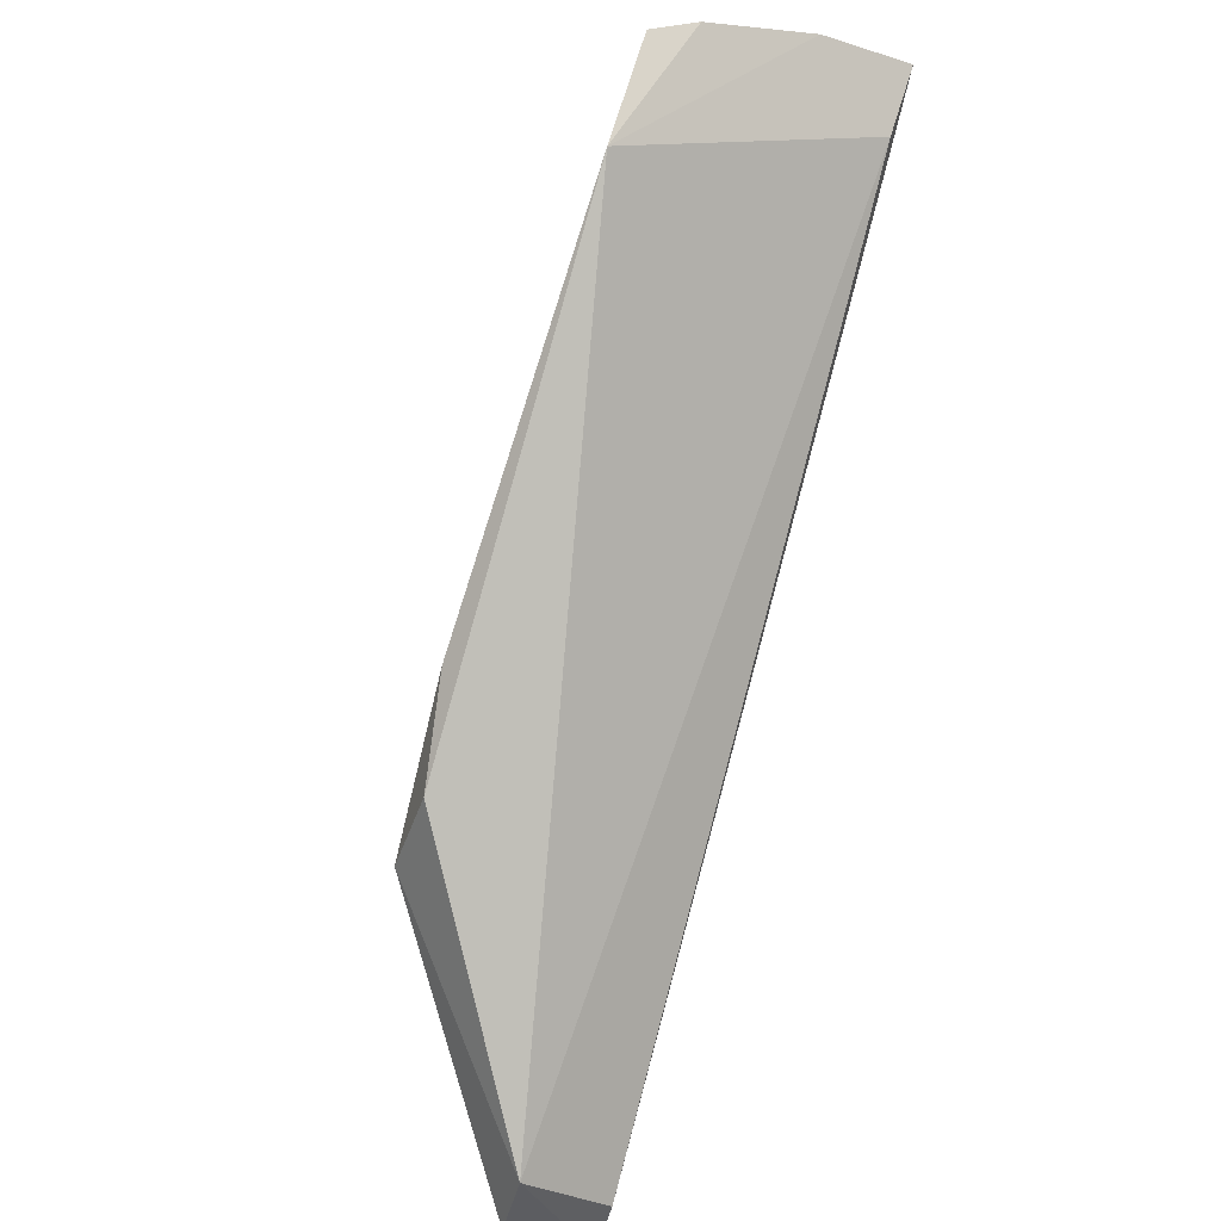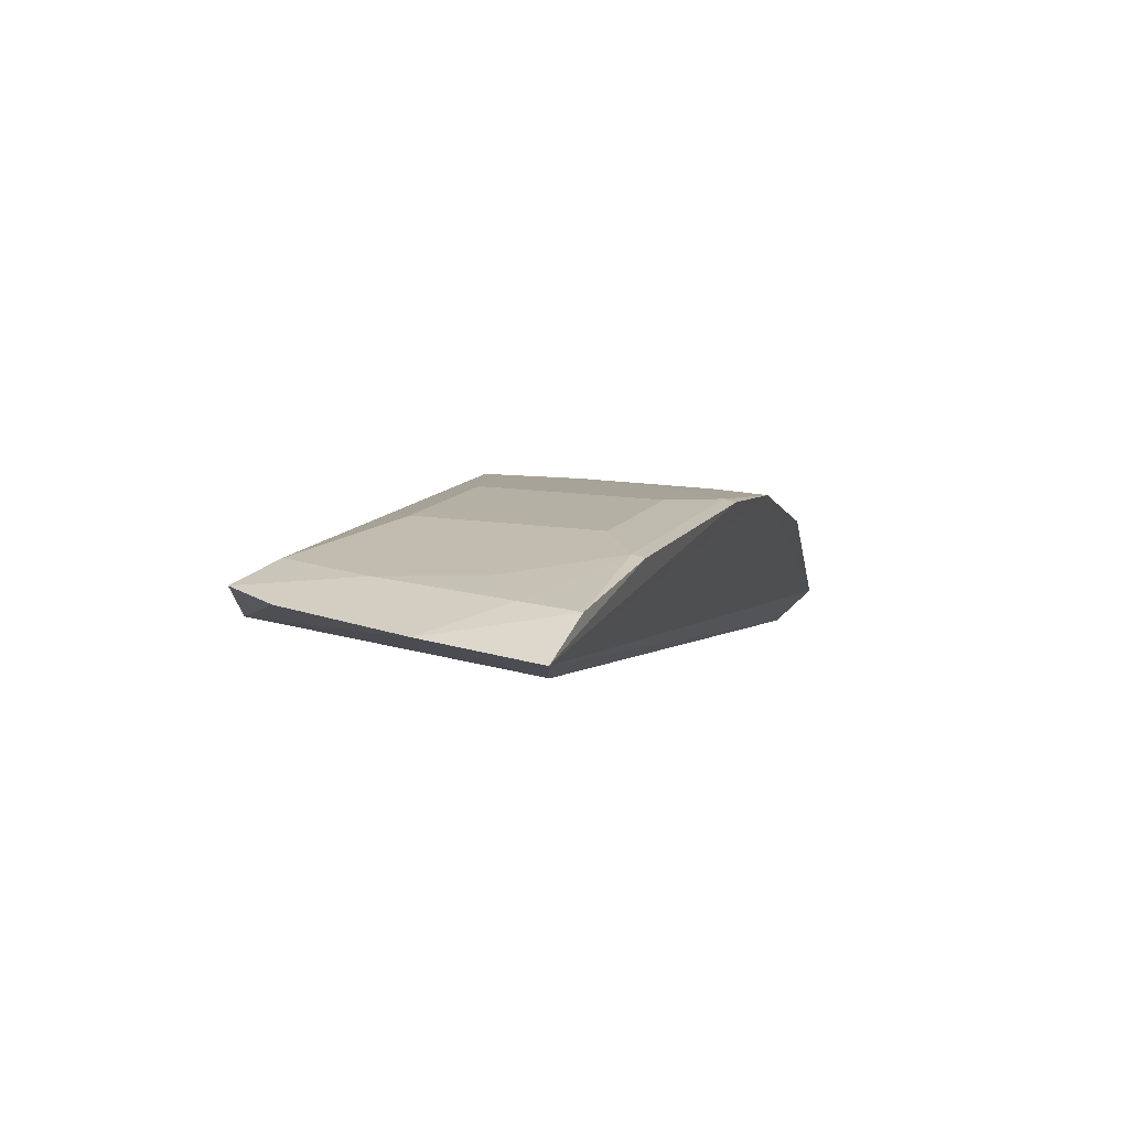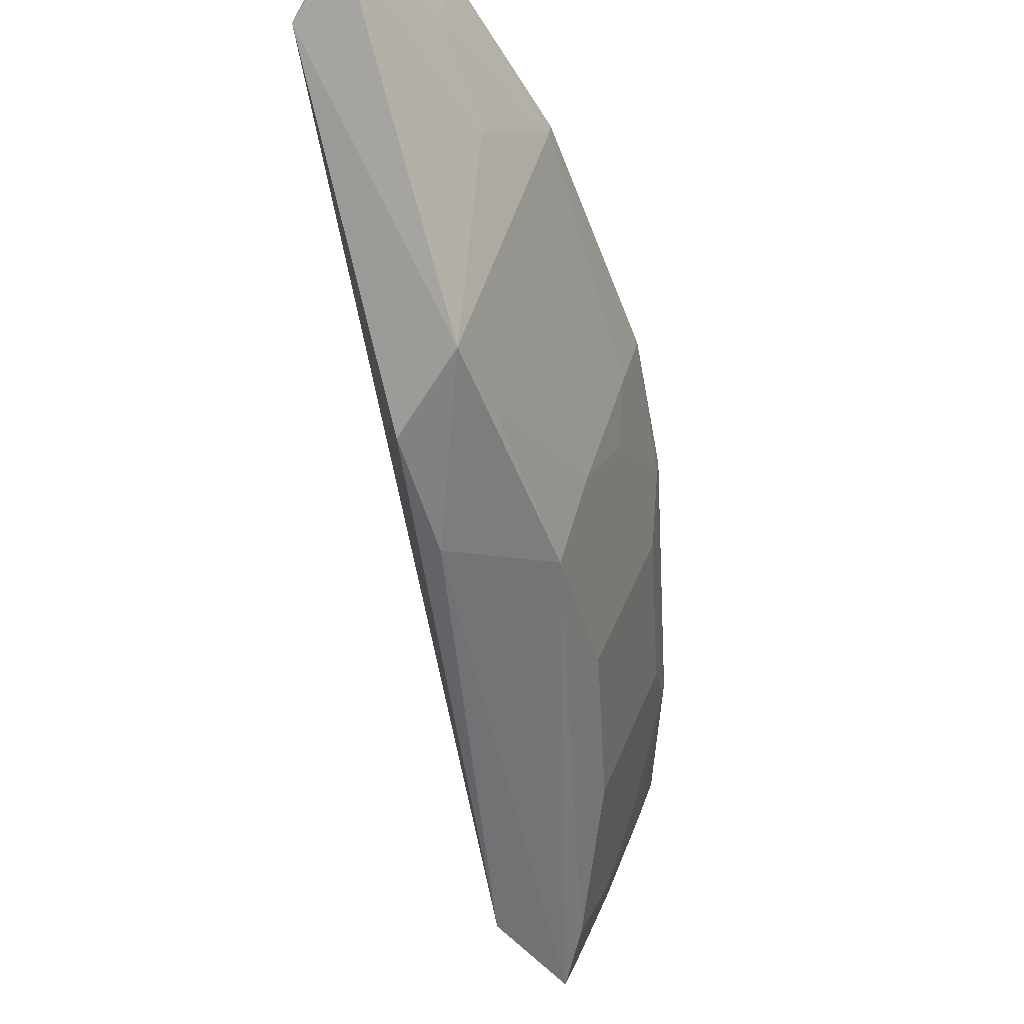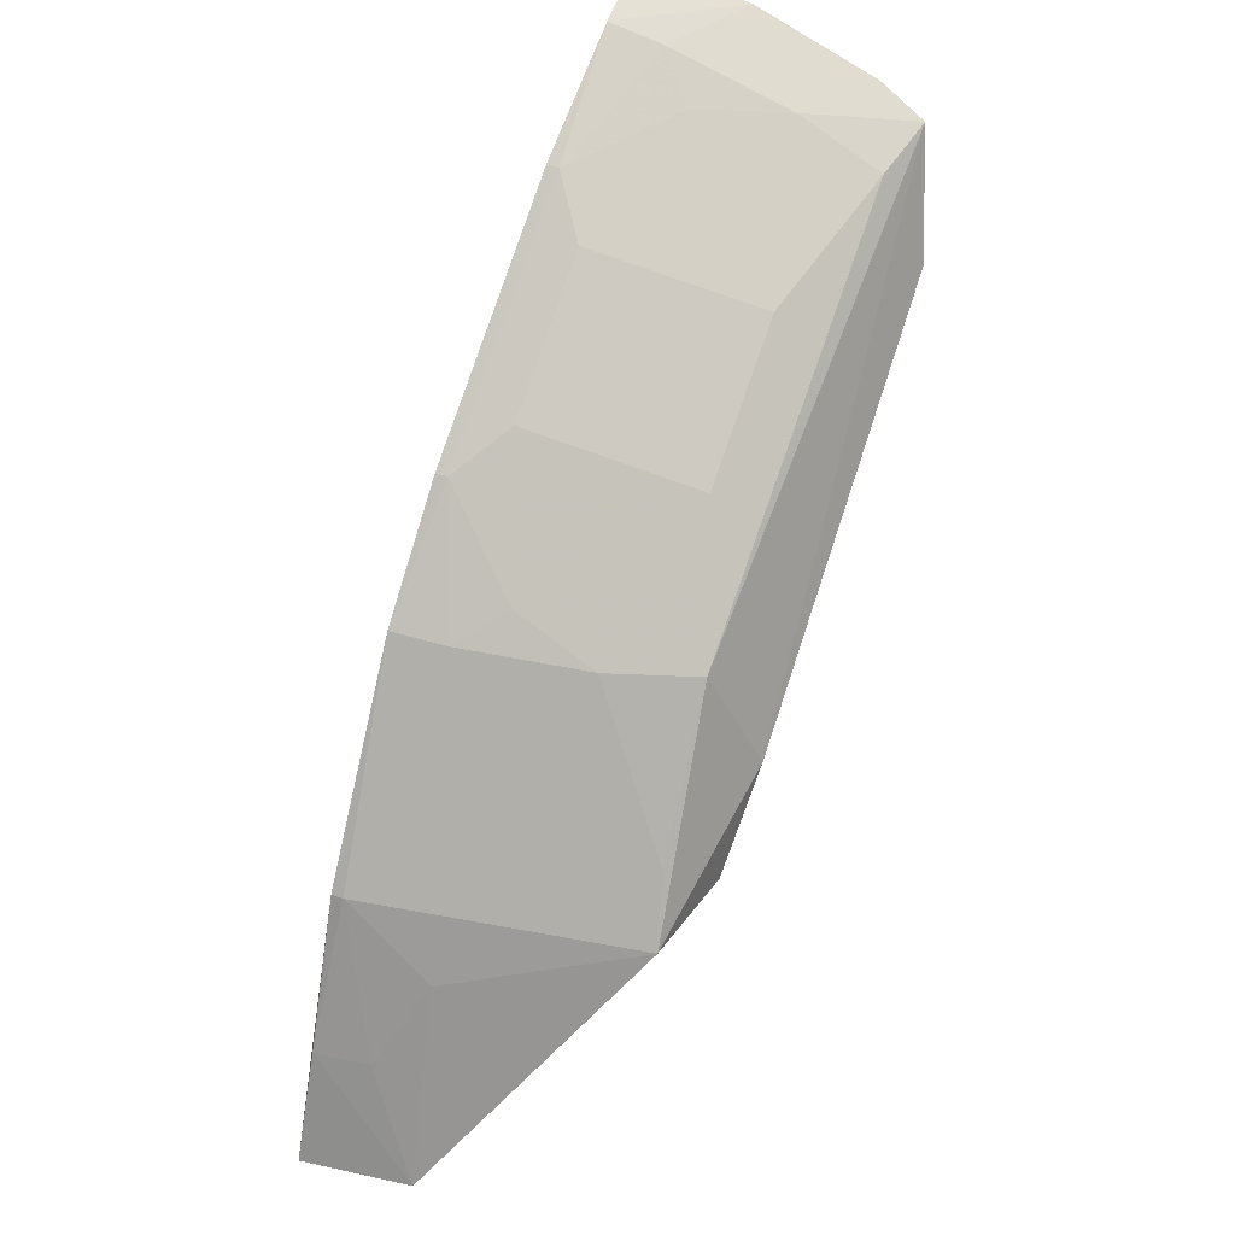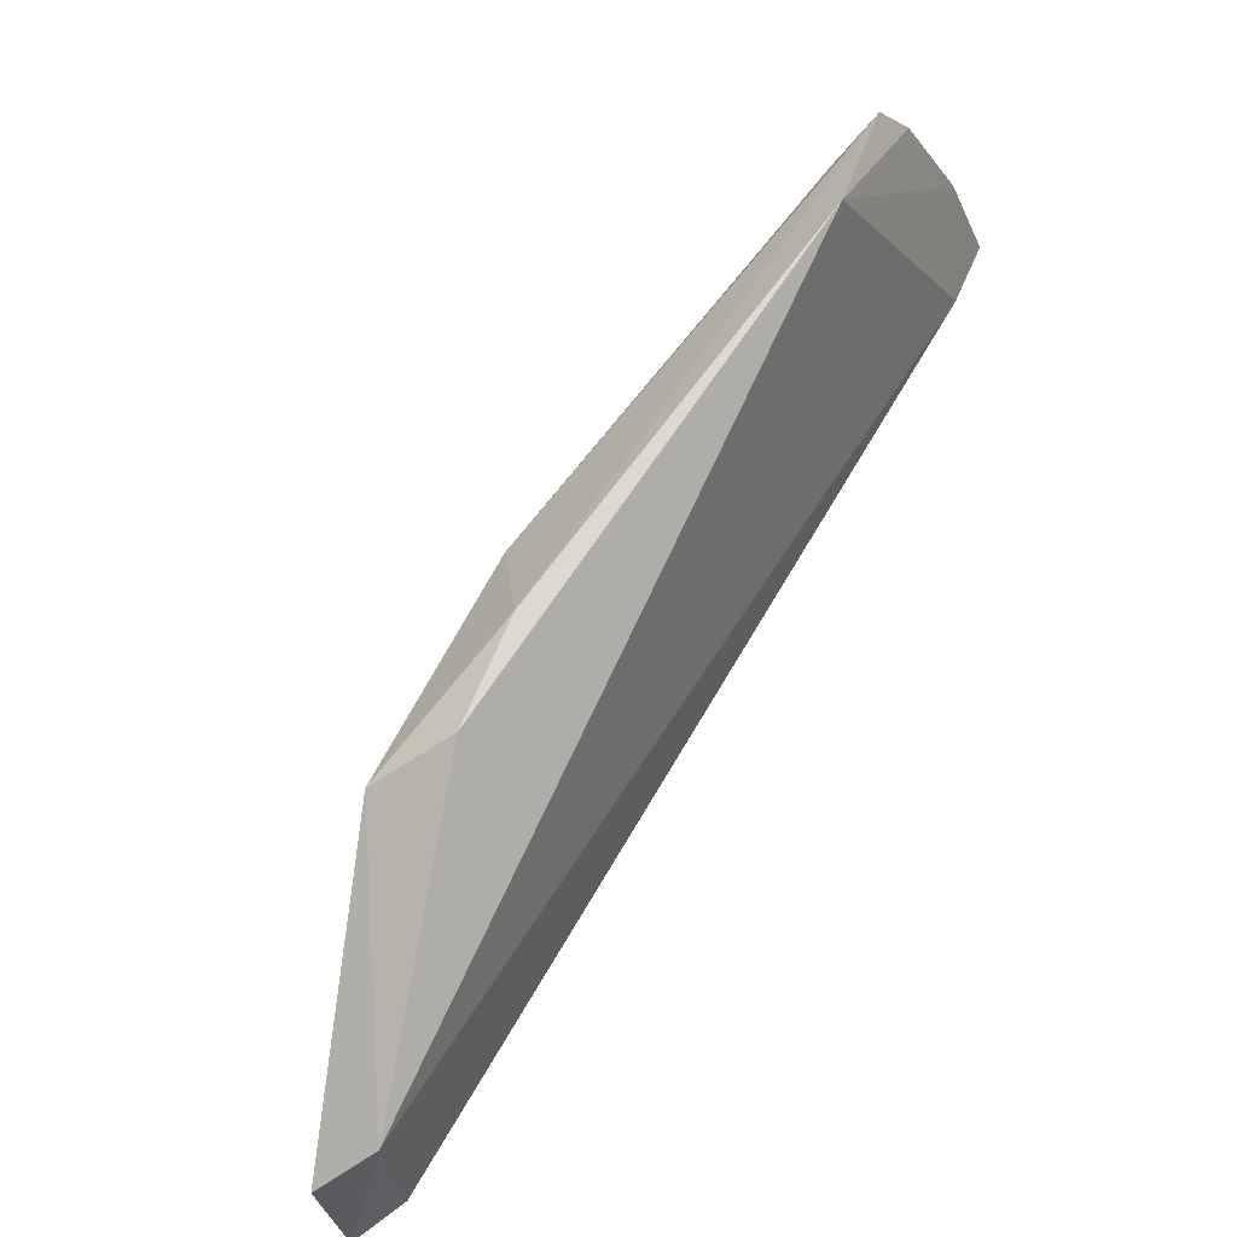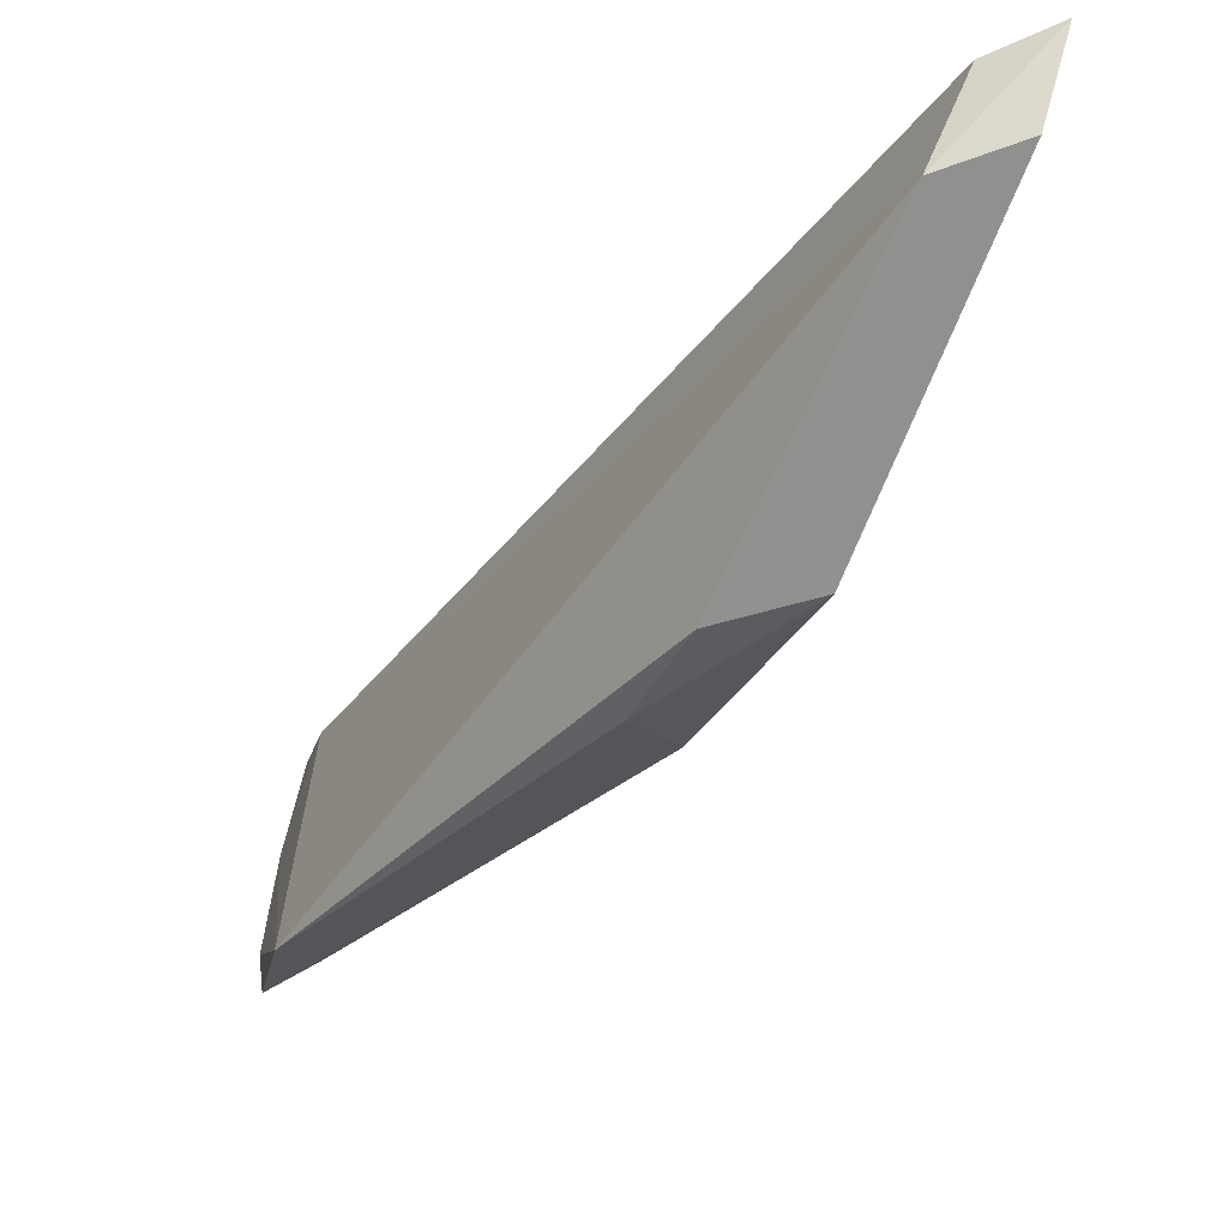
<metadata>
{"format":"obj","ext":"obj","renderer":"f3d","projection":"perspective","resolution":1024,"background":"white","views":[{"elev":-34.9,"azim":-116.2,"up":"+Y"},{"elev":59.4,"azim":-62.9,"up":"+Y"},{"elev":-53.0,"azim":48.2,"up":"+Z"},{"elev":37.3,"azim":118.1,"up":"+Y"},{"elev":-39.0,"azim":-152.3,"up":"+Y"},{"elev":-33.2,"azim":4.8,"up":"+Z"}]}
</metadata>
<code>
v 0.4892 0.09751 0.2519
v 0.479 0.09527 0.2136
v 0.4183 0.2731 0.2503
v 0.2488 0.4295 0.2524
v 0.4513 0.09979 0.2071
v 0.4594 0.195 0.2461
v 0.4659 0.1042 0.2466
v 0.2465 0.3951 0.1507
v 0.4777 0.1395 0.2503
v 0.2584 0.4021 0.2474
v 0.4268 0.1867 0.1502
v 0.3265 0.3688 0.2317
v 0.4723 0.1378 0.2312
v 0.4599 0.1952 0.2503
v 0.2587 0.3516 0.1429
v 0.4133 0.2704 0.2311
v 0.2731 0.4183 0.2503
v 0.4576 0.1683 0.2158
v 0.3925 0.1927 0.1456
v 0.3717 0.2281 0.1414
v 0.244 0.4205 0.2132
v 0.3688 0.3265 0.2317
v 0.2662 0.3983 0.1864
v 0.3865 0.3134 0.2503
v 0.3846 0.2664 0.1557
v 0.2431 0.4037 0.1684
v 0.313 0.386 0.246
v 0.3117 0.3541 0.1709
v 0.2704 0.4133 0.2311
v 0.3134 0.3865 0.2503
v 0.386 0.313 0.246
v 0.3983 0.2662 0.1864
v 0.2664 0.3846 0.1557
v 0.3541 0.3117 0.1709
v 0.2812 0.3992 0.2165
v 0.4155 0.211 0.1545
v 0.3992 0.2812 0.2165
f 1 3 4
f 5 2 1
f 7 5 1
f 7 1 4
f 9 1 2
f 10 7 4
f 10 5 7
f 11 2 5
f 13 9 2
f 13 6 9
f 14 9 6
f 14 6 3
f 14 3 1
f 14 1 9
f 15 5 10
f 16 3 6
f 16 6 11
f 18 11 6
f 18 6 13
f 18 13 2
f 18 2 11
f 19 11 5
f 19 5 15
f 20 15 8
f 20 19 15
f 20 11 19
f 21 15 10
f 21 10 4
f 21 4 17
f 23 8 21
f 24 4 3
f 25 20 8
f 25 11 20
f 26 21 8
f 26 8 15
f 26 15 21
f 27 22 12
f 28 12 22
f 29 23 21
f 29 21 17
f 29 17 27
f 30 17 4
f 30 4 24
f 30 27 17
f 30 24 27
f 31 24 3
f 31 3 16
f 31 27 24
f 31 22 27
f 32 16 11
f 33 8 23
f 33 23 12
f 33 12 28
f 33 28 25
f 33 25 8
f 34 28 22
f 34 25 28
f 35 29 27
f 35 23 29
f 35 27 12
f 35 12 23
f 36 32 11
f 36 11 25
f 36 25 32
f 37 31 16
f 37 16 32
f 37 22 31
f 37 34 22
f 37 32 25
f 37 25 34

</code>
